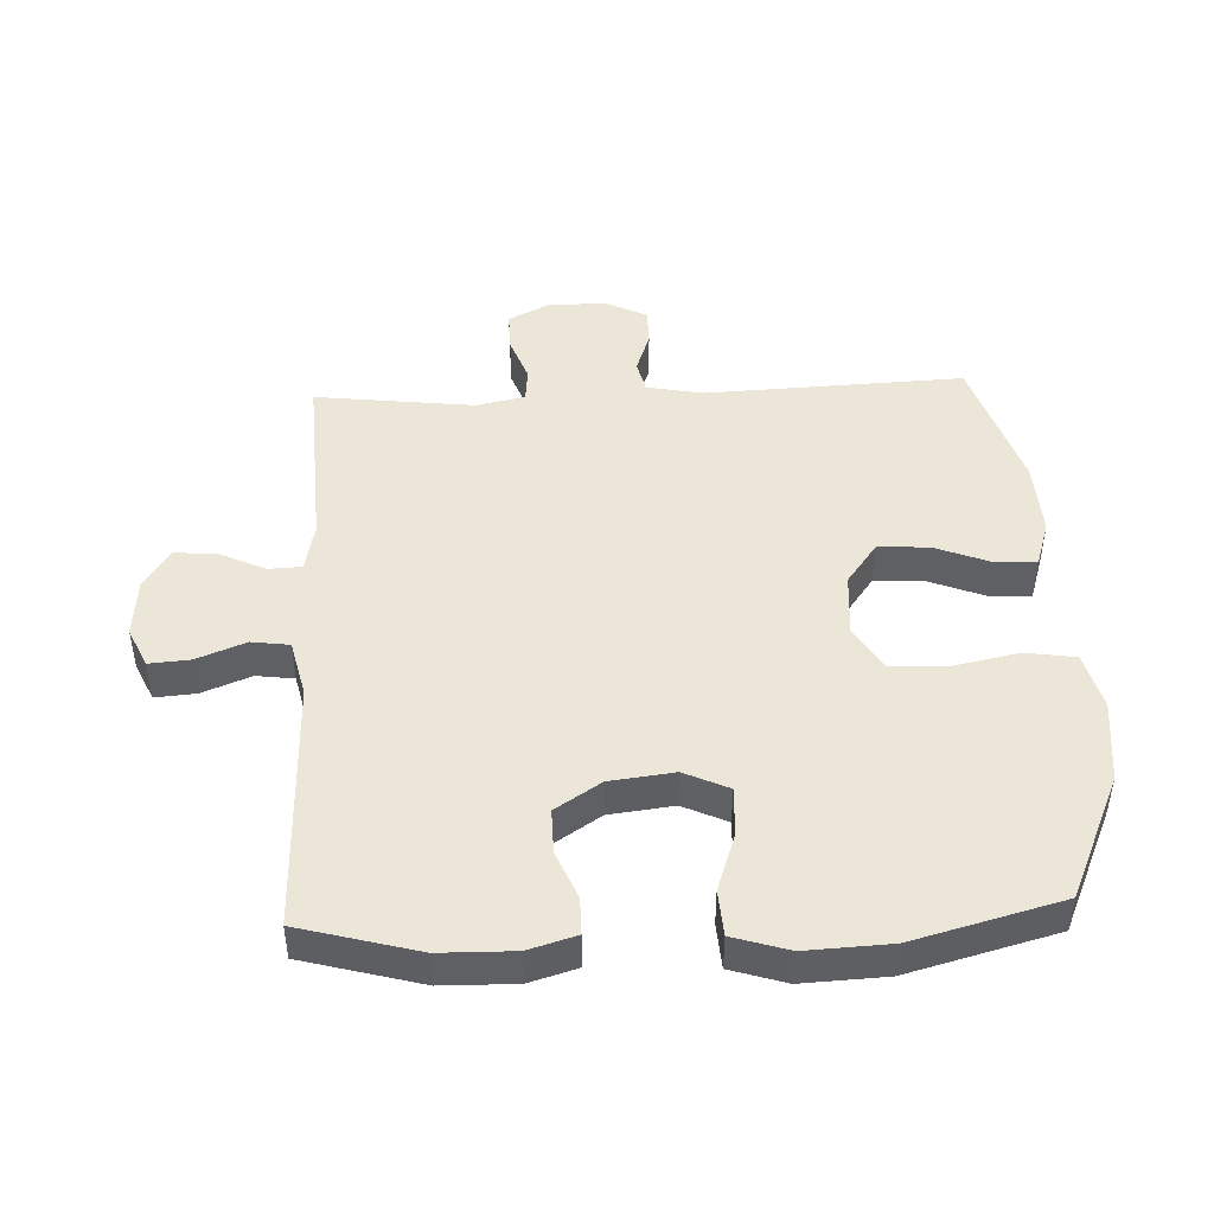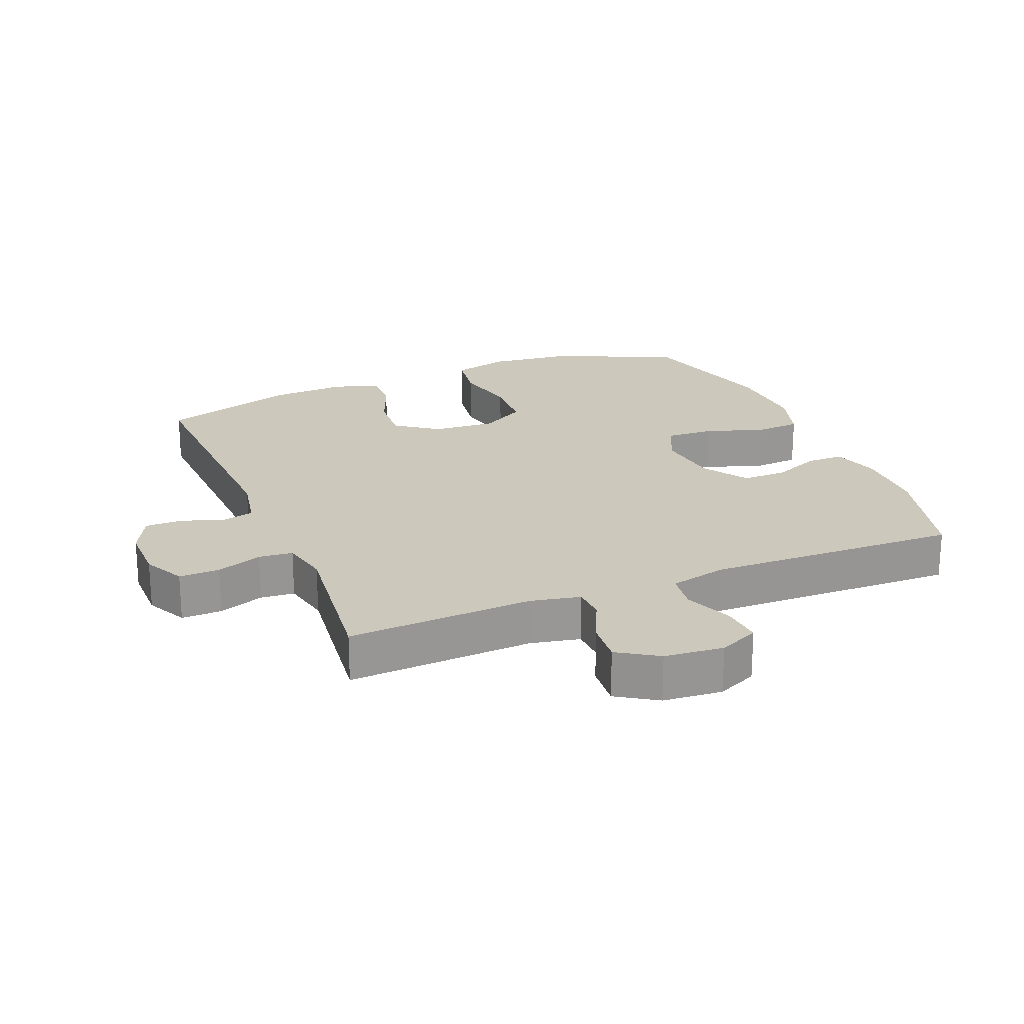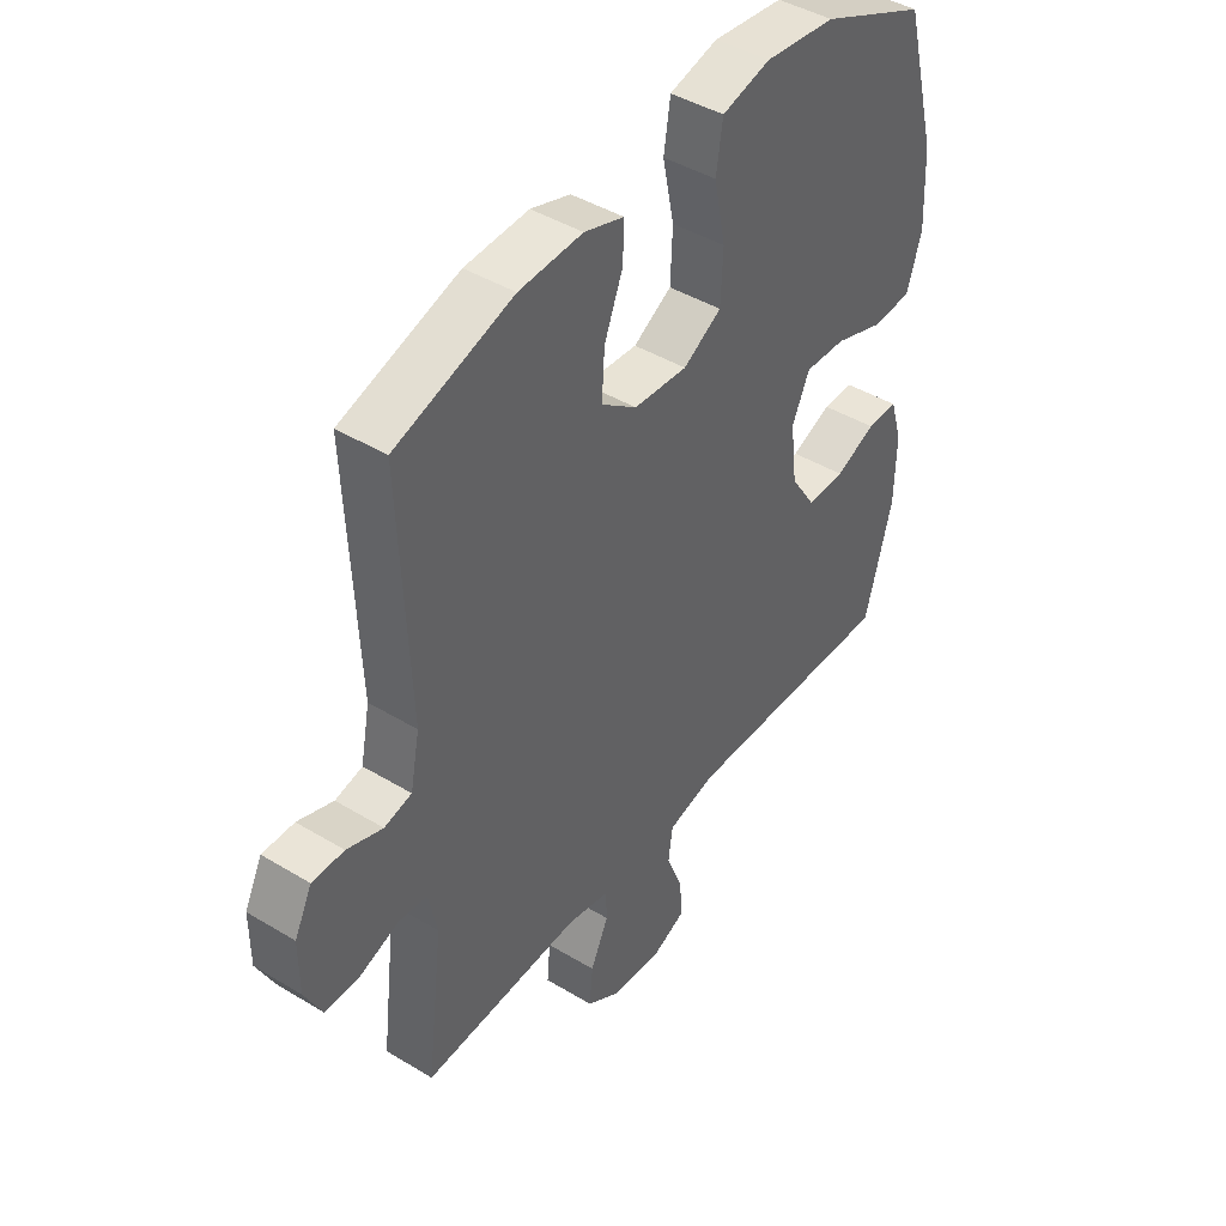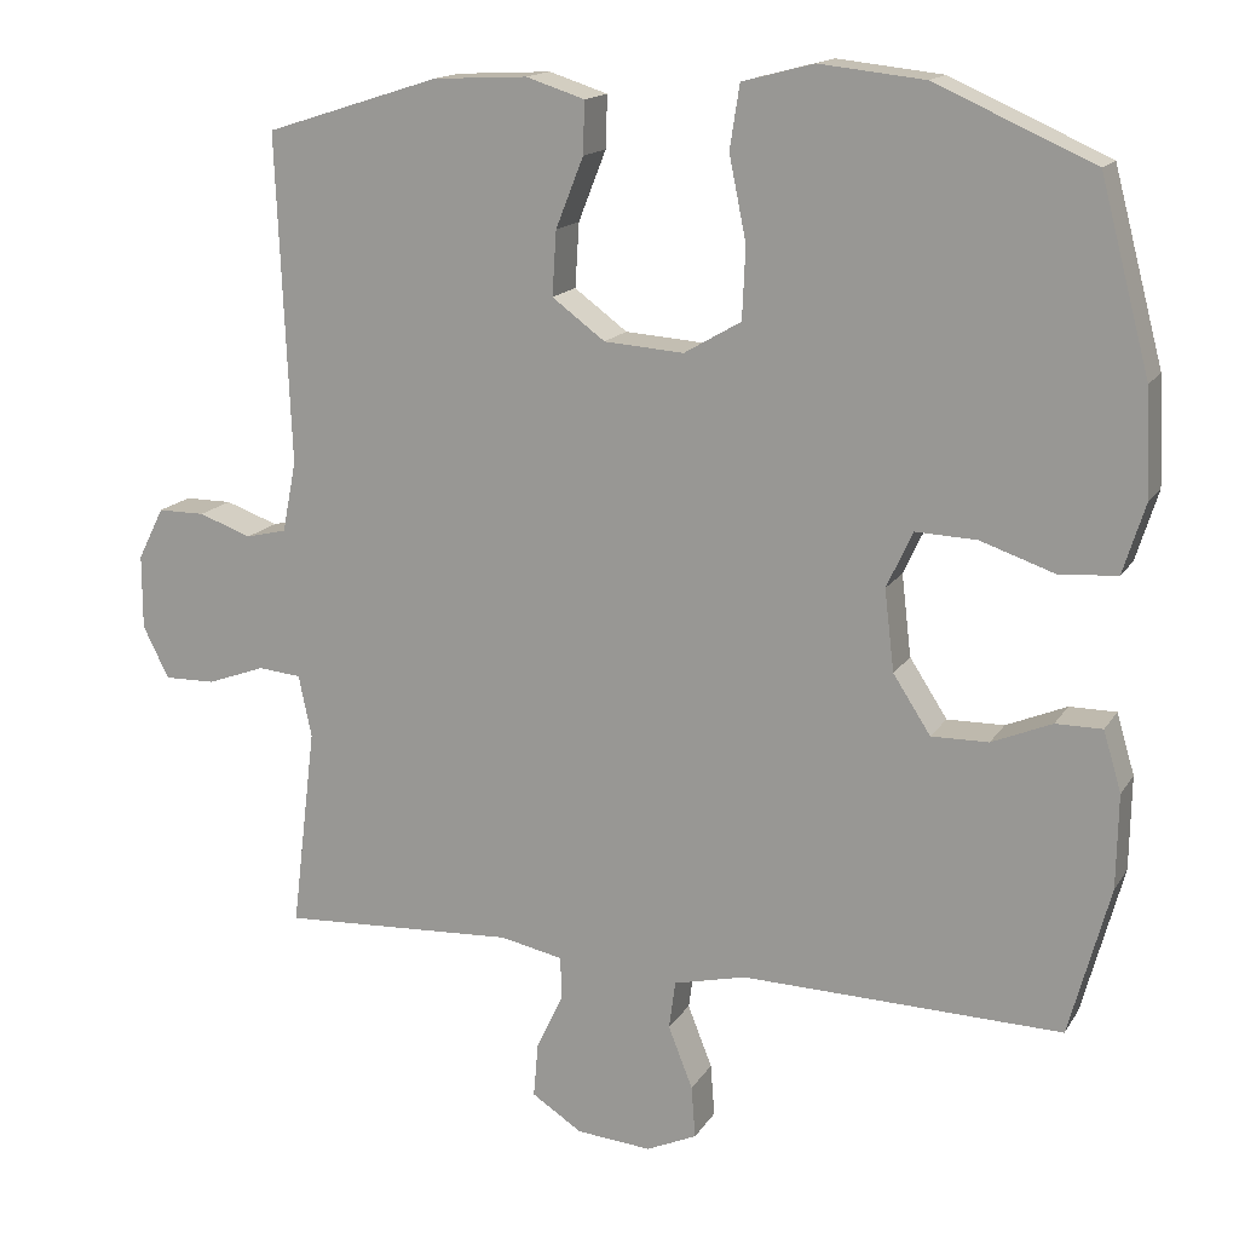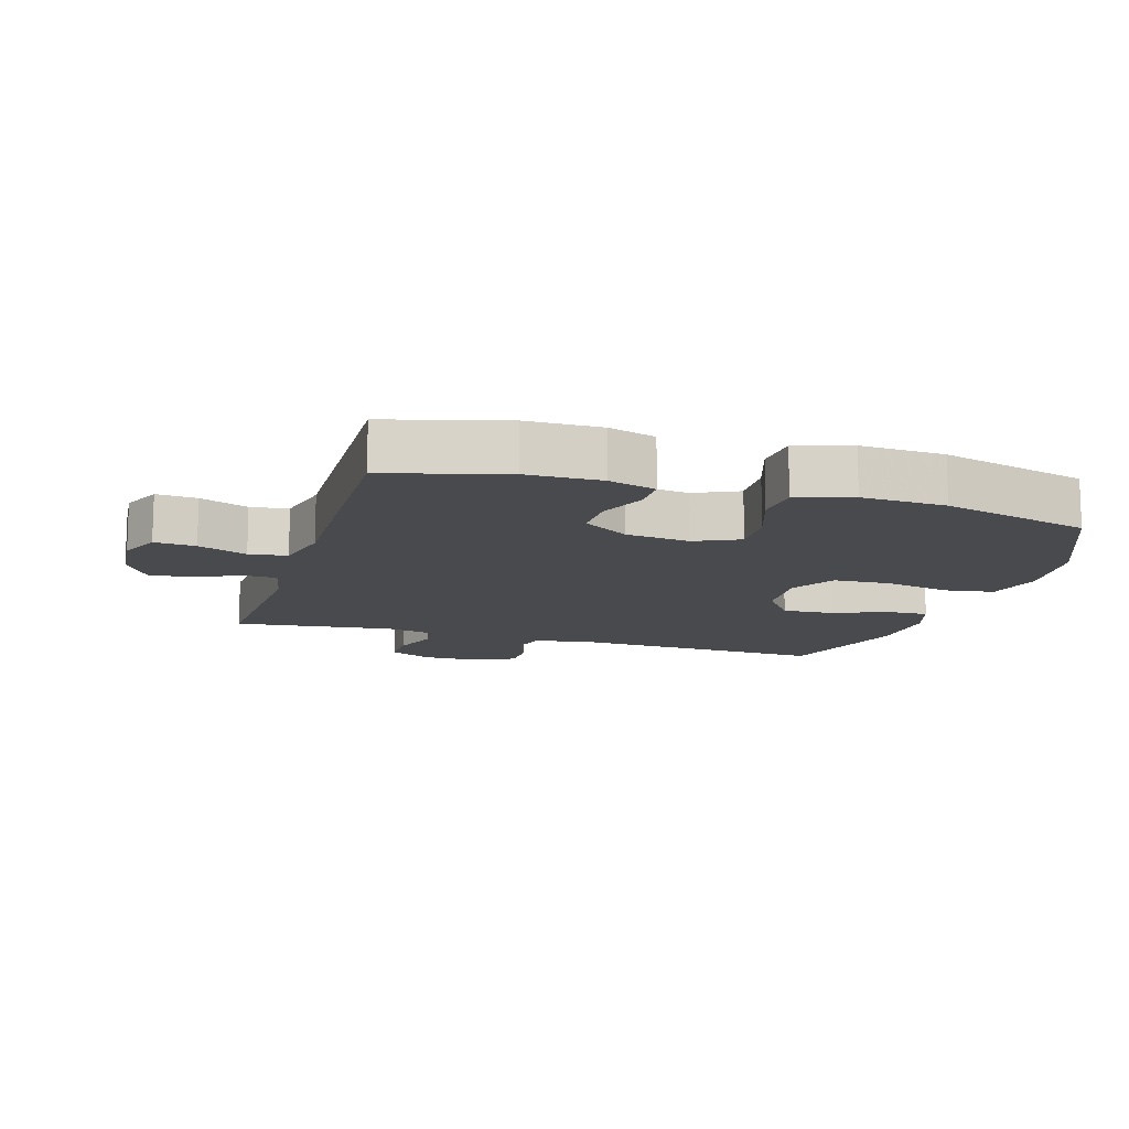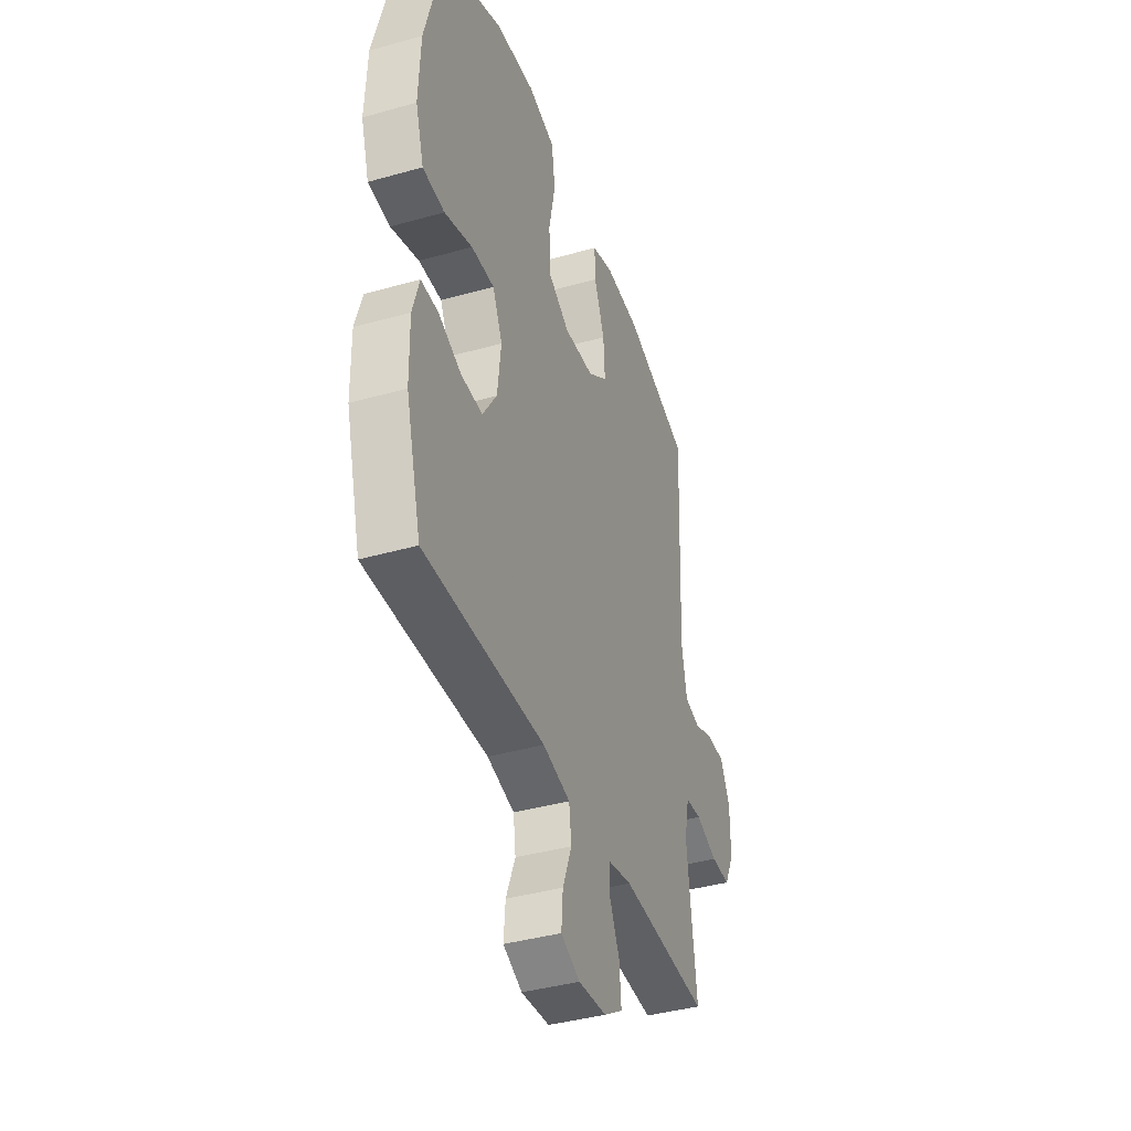
<metadata>
{"format":"obj","ext":"obj","renderer":"f3d","projection":"perspective","resolution":1024,"background":"white","views":[{"elev":46.2,"azim":-92.5,"up":"+Y"},{"elev":22.1,"azim":157.7,"up":"+Y"},{"elev":43.6,"azim":125.5,"up":"+Z"},{"elev":15.5,"azim":-158.5,"up":"+Z"},{"elev":-12.8,"azim":-106.9,"up":"+Y"},{"elev":-39.9,"azim":-70.7,"up":"+Z"}]}
</metadata>
<code>
v 0.5 0.07 0.5
v 0.483 0.07 0.097
v 0.5 0.07 0.01
v 0.55 0.07 -0.002
v 0.615 0.07 0.021
v 0.673 0.07 0.021
v 0.705 0.07 -0.043
v 0.705 0.07 -0.134
v 0.673 0.07 -0.198
v 0.61 0.07 -0.197
v 0.539 0.07 -0.171
v 0.486 0.07 -0.176
v 0.47 0.07 -0.252
v 0.5 0.07 -0.5
v 0.211 0.07 -0.485
v 0.134 0.07 -0.501
v 0.132 0.07 -0.552
v 0.165 0.07 -0.623
v 0.171 0.07 -0.69
v 0.109 0.07 -0.73
v 0.017 0.07 -0.738
v -0.045 0.07 -0.71
v -0.04 0.07 -0.646
v -0.01 0.07 -0.57
v -0.018 0.07 -0.511
v -0.107 0.07 -0.49
v -0.5 0.07 -0.5
v -0.55 0.07 -0.316
v -0.552 0.07 -0.201
v -0.53 0.07 -0.127
v -0.473 0.07 -0.127
v -0.399 0.07 -0.158
v -0.329 0.07 -0.159
v -0.283 0.07 -0.088
v -0.271 0.07 0.012
v -0.303 0.07 0.081
v -0.378 0.07 0.078
v -0.469 0.07 0.047
v -0.54 0.07 0.052
v -0.567 0.07 0.138
v -0.561 0.07 0.269
v -0.5 0.07 0.5
v -0.306 0.07 0.586
v -0.177 0.07 0.6
v -0.089 0.07 0.577
v -0.077 0.07 0.499
v -0.098 0.07 0.396
v -0.094 0.07 0.308
v -0.024 0.07 0.267
v 0.074 0.07 0.274
v 0.139 0.07 0.322
v 0.134 0.07 0.401
v 0.1 0.07 0.487
v 0.098 0.07 0.551
v 0.17 0.07 0.574
v 0.286 0.07 0.568
v 0.5 0 0.5
v 0.483 0 0.097
v 0.5 0 0.01
v 0.55 0 -0.002
v 0.615 0 0.021
v 0.673 0 0.021
v 0.705 0 -0.043
v 0.705 0 -0.134
v 0.673 0 -0.198
v 0.61 0 -0.197
v 0.539 0 -0.171
v 0.486 0 -0.176
v 0.47 0 -0.252
v 0.5 0 -0.5
v 0.211 0 -0.485
v 0.134 0 -0.501
v 0.132 0 -0.552
v 0.165 0 -0.623
v 0.171 0 -0.69
v 0.109 0 -0.73
v 0.017 0 -0.738
v -0.045 0 -0.71
v -0.04 0 -0.646
v -0.01 0 -0.57
v -0.018 0 -0.511
v -0.107 0 -0.49
v -0.5 0 -0.5
v -0.55 0 -0.316
v -0.552 0 -0.201
v -0.53 0 -0.127
v -0.473 0 -0.127
v -0.399 0 -0.158
v -0.329 0 -0.159
v -0.283 0 -0.088
v -0.271 0 0.012
v -0.303 0 0.081
v -0.378 0 0.078
v -0.469 0 0.047
v -0.54 0 0.052
v -0.567 0 0.138
v -0.561 0 0.269
v -0.5 0 0.5
v -0.306 0 0.586
v -0.177 0 0.6
v -0.089 0 0.577
v -0.077 0 0.499
v -0.098 0 0.396
v -0.094 0 0.308
v -0.024 0 0.267
v 0.074 0 0.274
v 0.139 0 0.322
v 0.134 0 0.401
v 0.1 0 0.487
v 0.098 0 0.551
v 0.17 0 0.574
v 0.286 0 0.568
f 55 56 1 2
f 52 53 54 55
f 51 52 55 2
f 50 51 2 3
f 49 50 3
f 44 45 46 47
f 44 47 48
f 43 44 48
f 42 43 48
f 41 42 48 49
f 37 38 39 40
f 36 37 40 41
f 29 30 31 32
f 29 32 33
f 26 27 28 29
f 25 26 29 33
f 21 22 23 24
f 21 24 25
f 20 21 25
f 17 18 19 20
f 16 17 20 25
f 15 16 25 33
f 13 14 15 33
f 8 9 10 11
f 8 11 12
f 7 8 12
f 4 5 6 7
f 3 4 7 12
f 36 41 49 3
f 12 13 33 34
f 12 34 35
f 3 12 35 36
f 58 57 112 111
f 111 110 109 108
f 58 111 108 107
f 59 58 107 106
f 59 106 105
f 103 102 101 100
f 104 103 100
f 104 100 99
f 104 99 98
f 105 104 98 97
f 96 95 94 93
f 97 96 93 92
f 88 87 86 85
f 89 88 85
f 85 84 83 82
f 89 85 82 81
f 80 79 78 77
f 81 80 77
f 81 77 76
f 76 75 74 73
f 81 76 73 72
f 89 81 72 71
f 89 71 70 69
f 67 66 65 64
f 68 67 64
f 68 64 63
f 63 62 61 60
f 68 63 60 59
f 59 105 97 92
f 90 89 69 68
f 91 90 68
f 92 91 68 59
f 1 57 58 2
f 2 58 59 3
f 3 59 60 4
f 4 60 61 5
f 5 61 62 6
f 6 62 63 7
f 7 63 64 8
f 8 64 65 9
f 9 65 66 10
f 10 66 67 11
f 11 67 68 12
f 12 68 69 13
f 13 69 70 14
f 14 70 71 15
f 15 71 72 16
f 16 72 73 17
f 17 73 74 18
f 18 74 75 19
f 19 75 76 20
f 20 76 77 21
f 21 77 78 22
f 22 78 79 23
f 23 79 80 24
f 24 80 81 25
f 25 81 82 26
f 26 82 83 27
f 27 83 84 28
f 28 84 85 29
f 29 85 86 30
f 30 86 87 31
f 31 87 88 32
f 32 88 89 33
f 33 89 90 34
f 34 90 91 35
f 35 91 92 36
f 36 92 93 37
f 37 93 94 38
f 38 94 95 39
f 39 95 96 40
f 40 96 97 41
f 41 97 98 42
f 42 98 99 43
f 43 99 100 44
f 44 100 101 45
f 45 101 102 46
f 46 102 103 47
f 47 103 104 48
f 48 104 105 49
f 49 105 106 50
f 50 106 107 51
f 51 107 108 52
f 52 108 109 53
f 53 109 110 54
f 54 110 111 55
f 55 111 112 56
f 56 112 57 1

</code>
